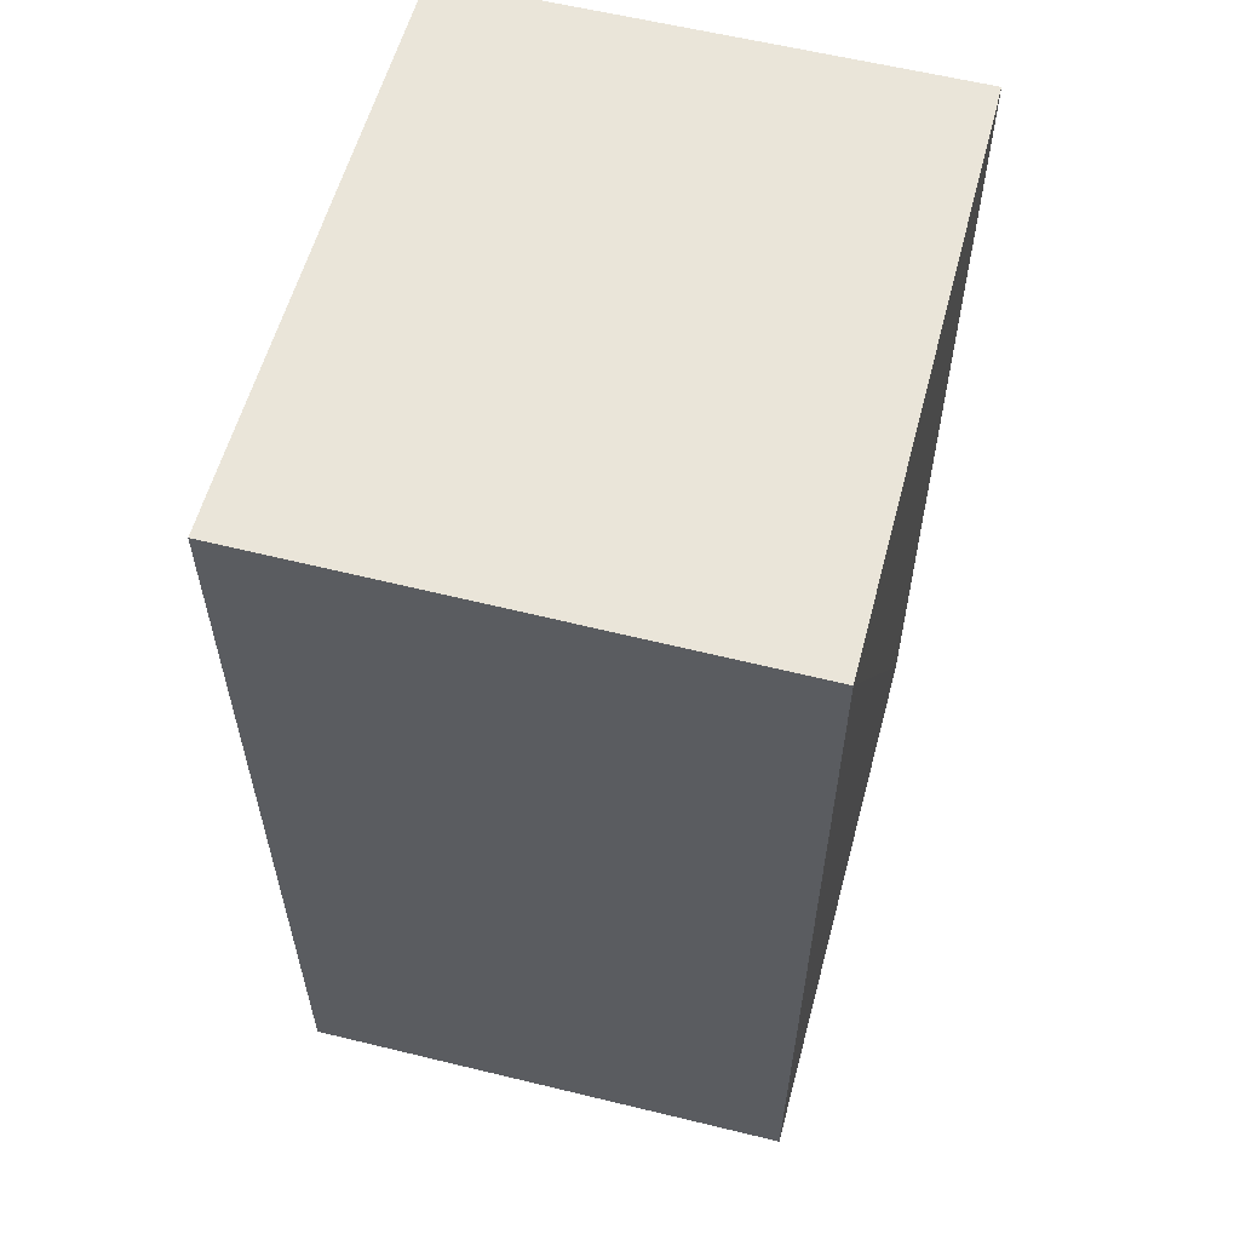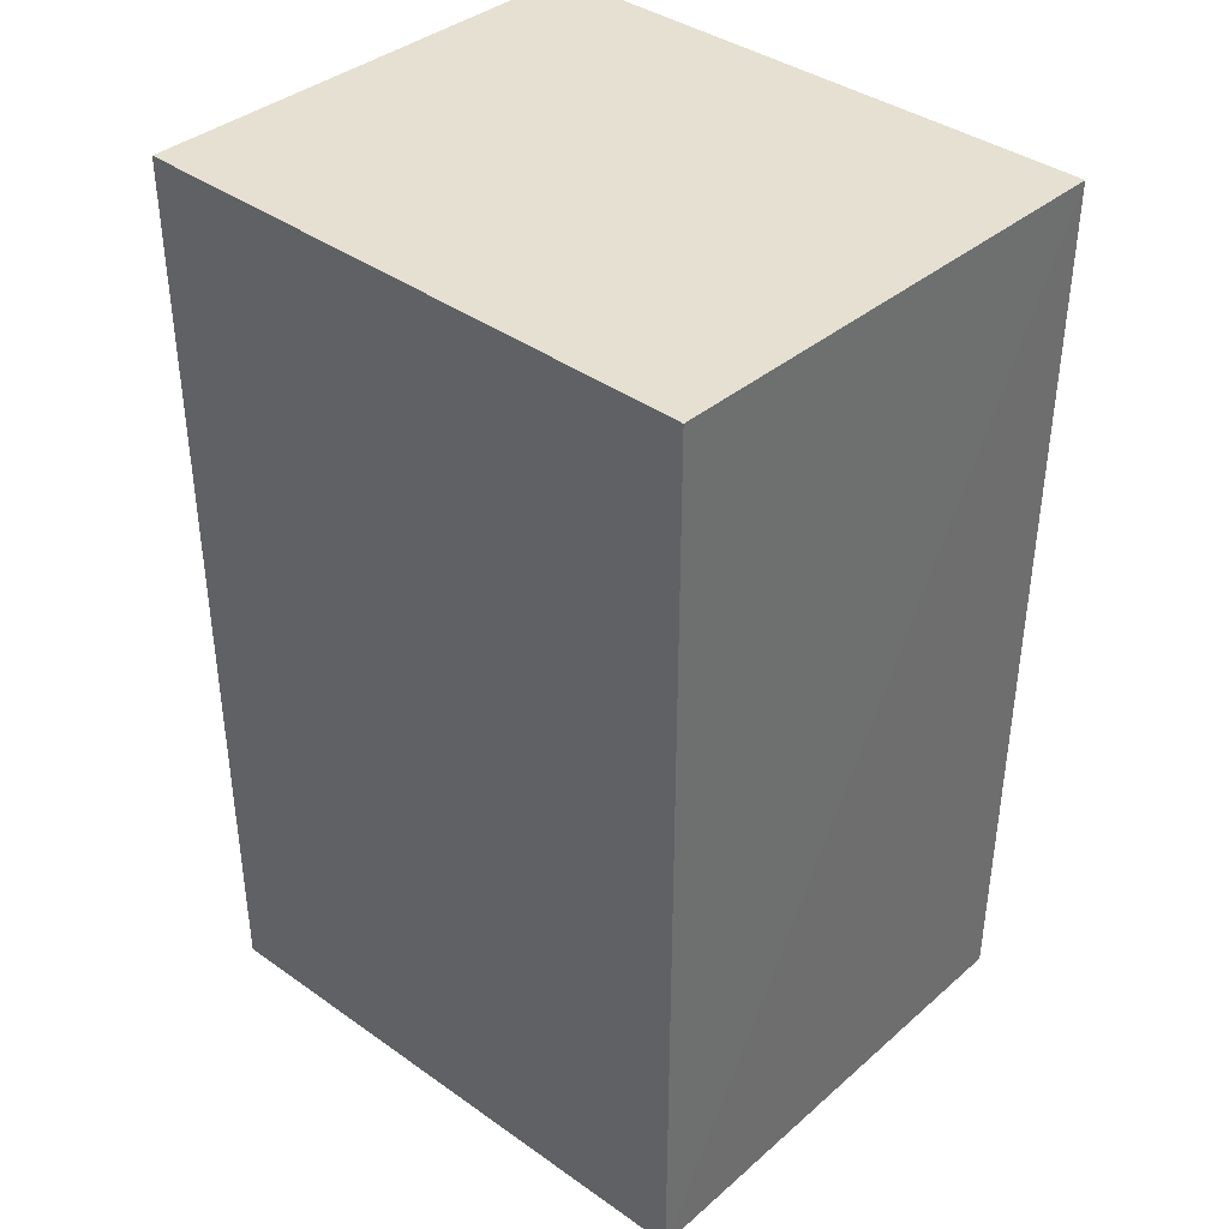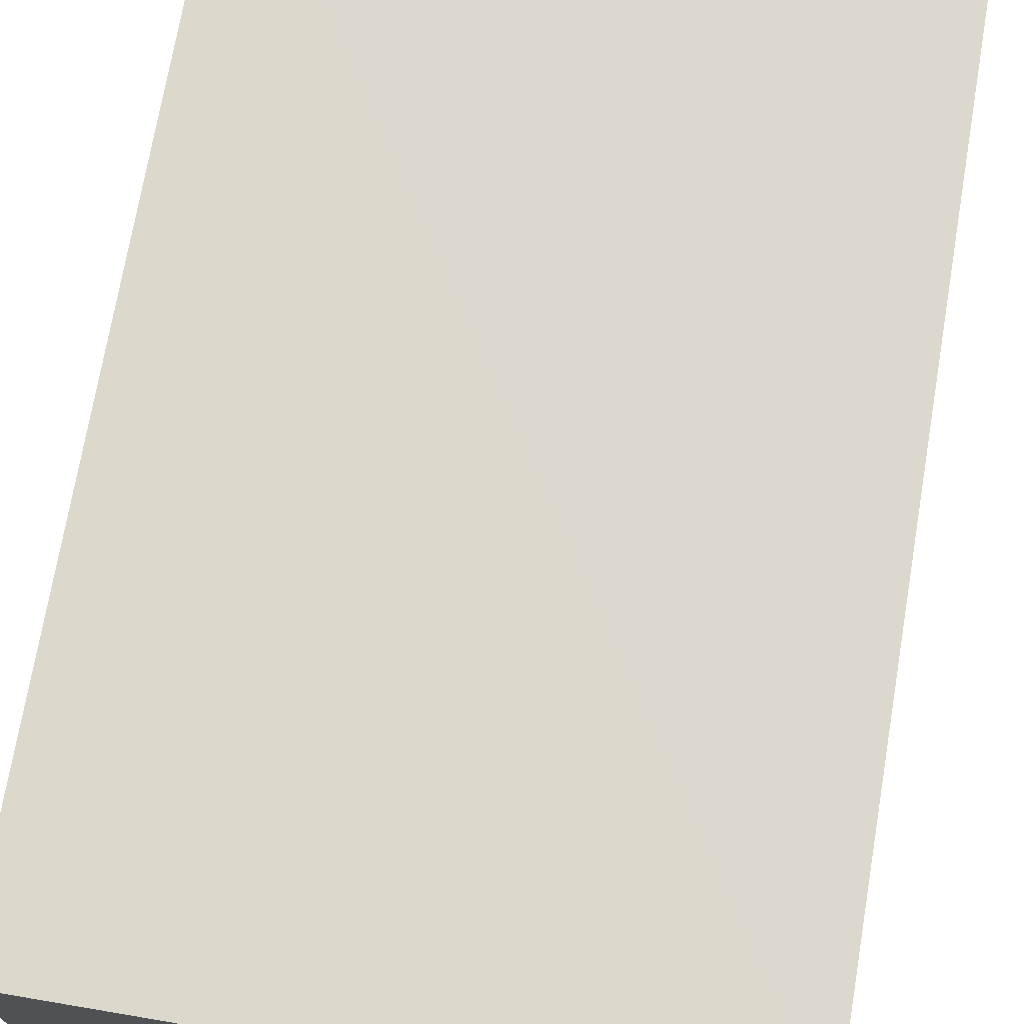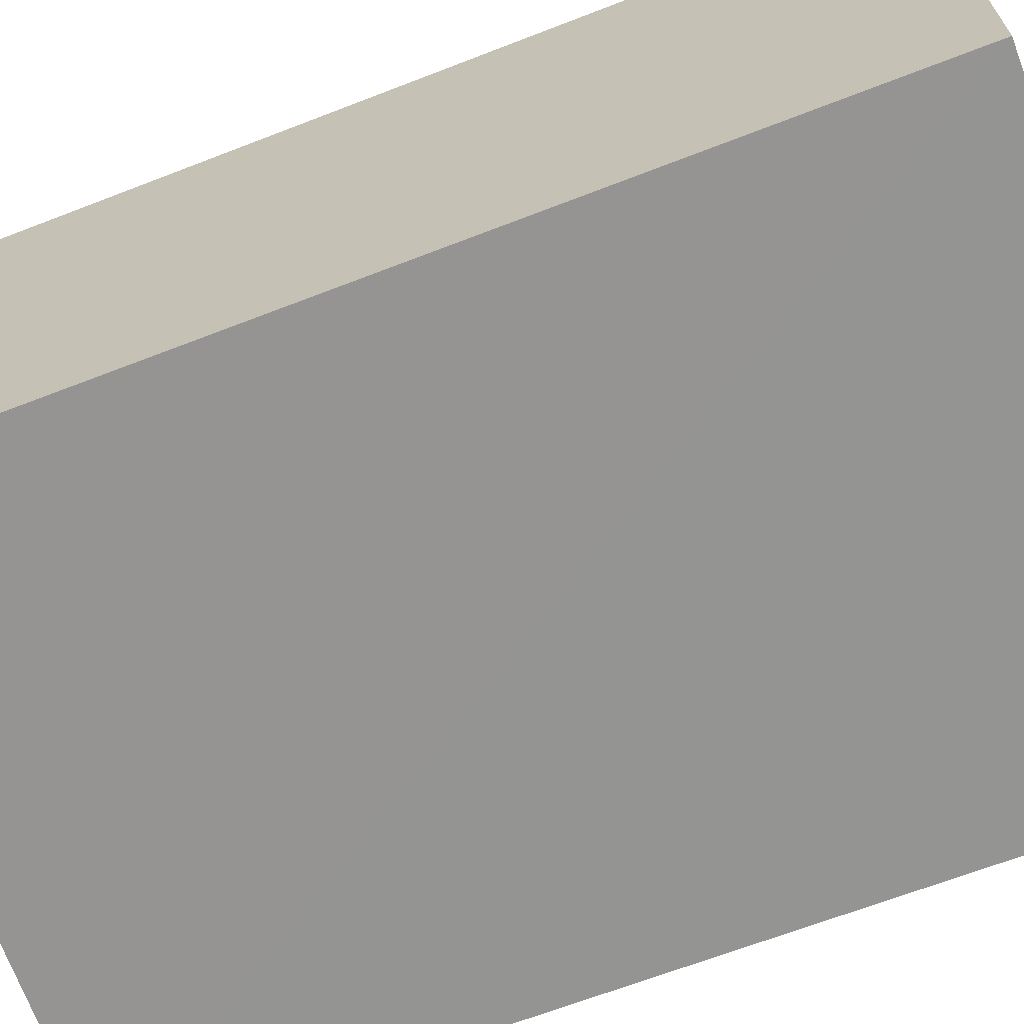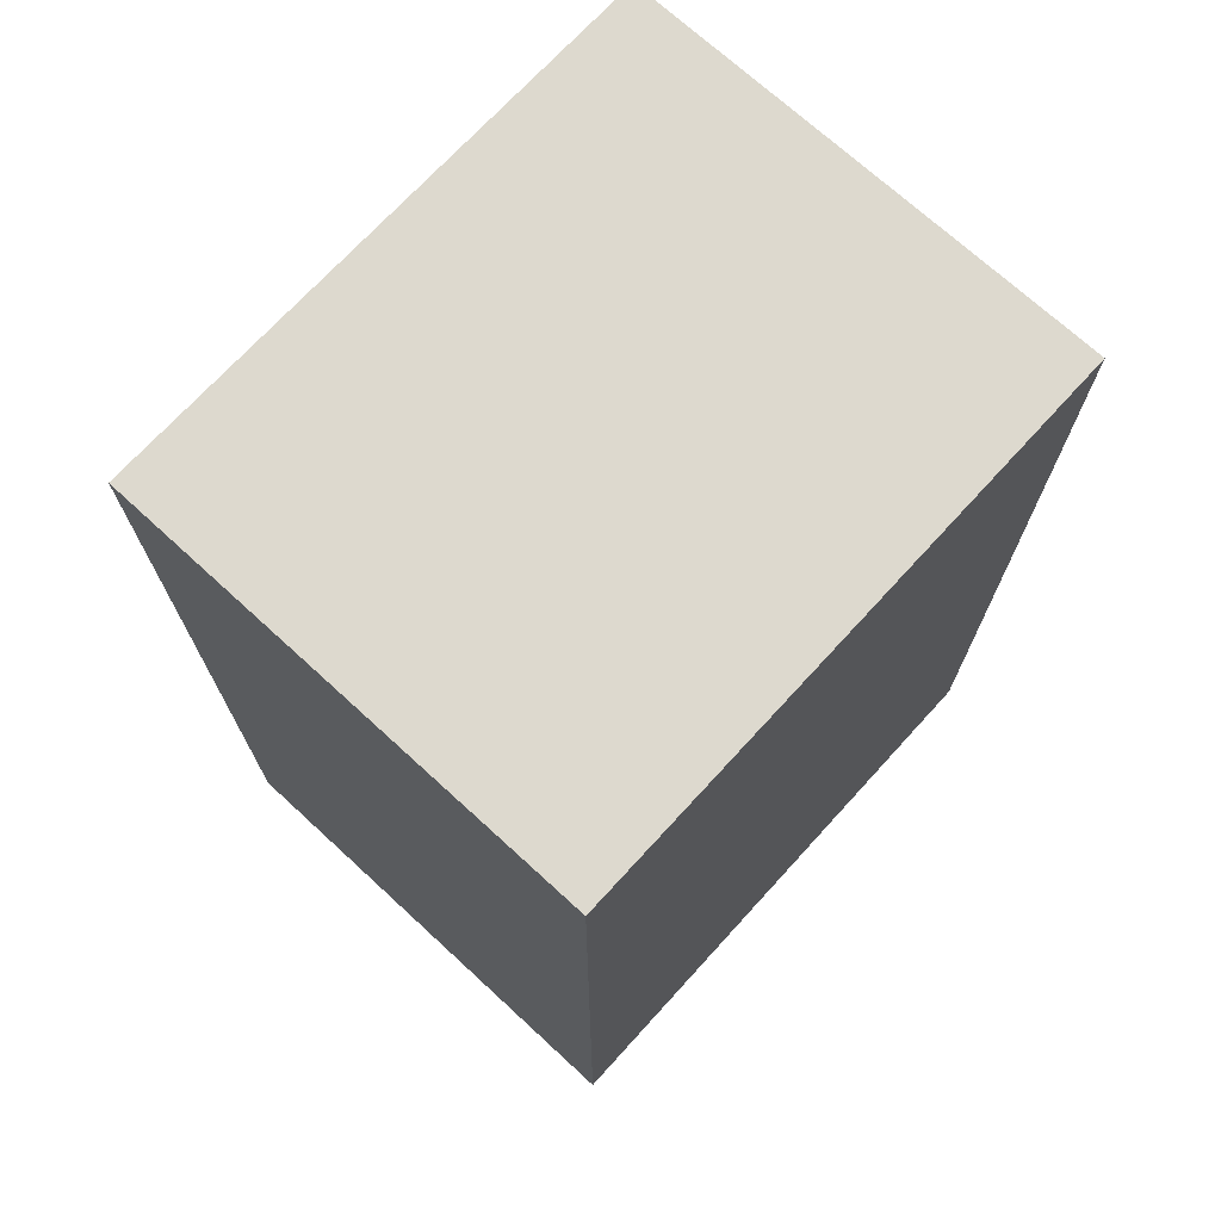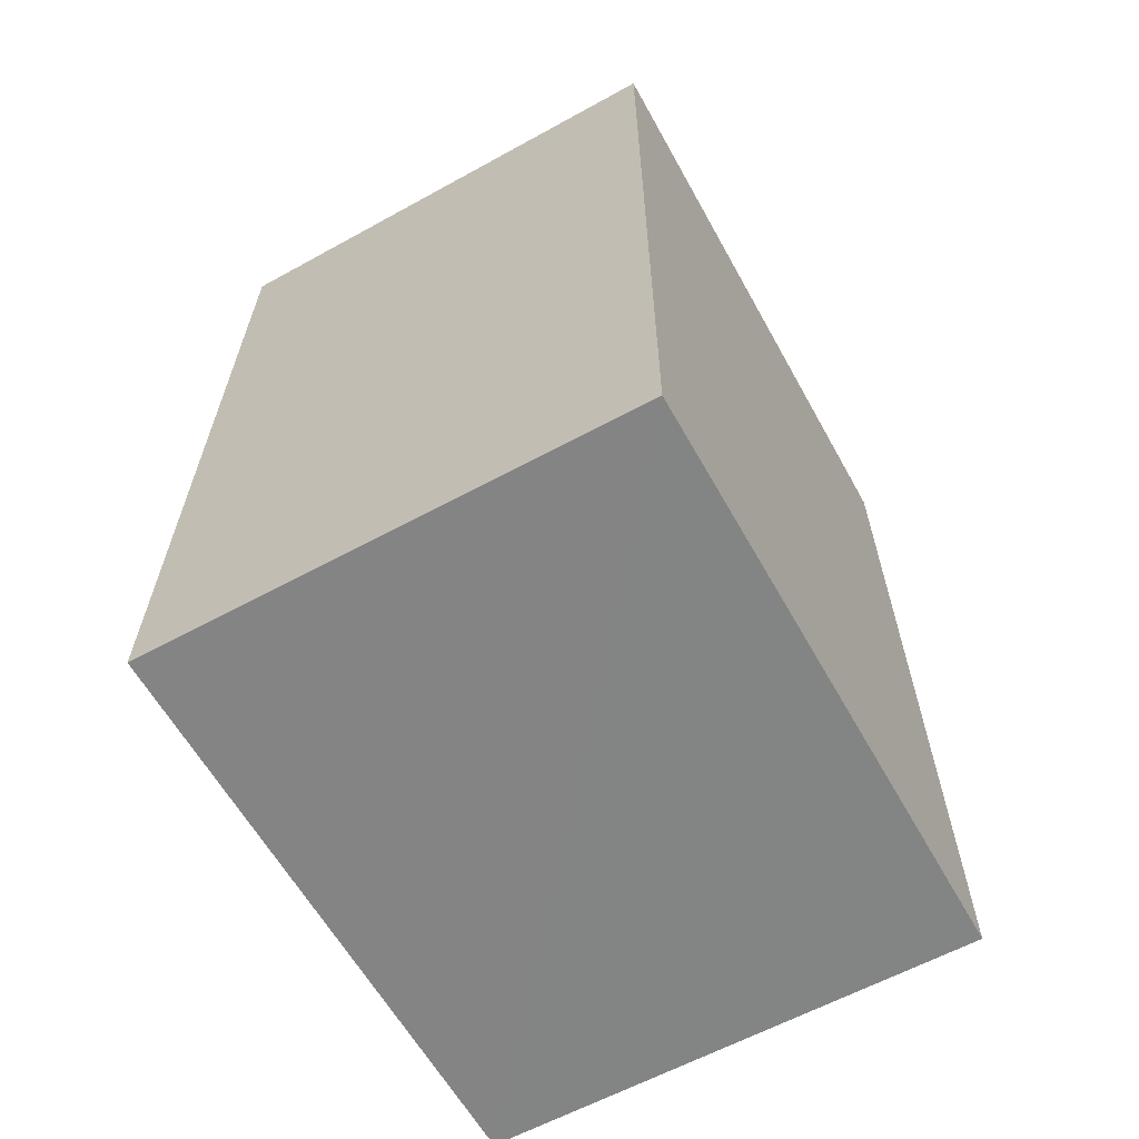
<metadata>
{"format":"obj","ext":"obj","renderer":"f3d","projection":"perspective","resolution":1024,"background":"white","views":[{"elev":57.7,"azim":-75.3,"up":"+Z"},{"elev":37.8,"azim":-137.0,"up":"+Z"},{"elev":72.7,"azim":9.6,"up":"+Y"},{"elev":-67.0,"azim":-68.9,"up":"+Y"},{"elev":71.8,"azim":132.5,"up":"+Z"},{"elev":-63.7,"azim":119.1,"up":"+Z"}]}
</metadata>
<code>
v 0.0001667 0.0004323 0.01852
v 0.0001667 -0.009319 0.01852
v 0.0001807 0.0004095 8.131e-05
v -0.01149 0.0004218 0.0005082
v -0.01153 -0.009319 0.01852
v 0.0001861 -0.009289 0.0003382
v -0.01153 0.0004323 0.01852
v -0.01147 -0.009231 0.0007099
f 1 3 4
f 5 2 1
f 6 1 2
f 6 3 1
f 6 2 5
f 7 5 1
f 7 1 4
f 7 4 5
f 8 6 5
f 8 5 4
f 8 4 3
f 8 3 6

</code>
